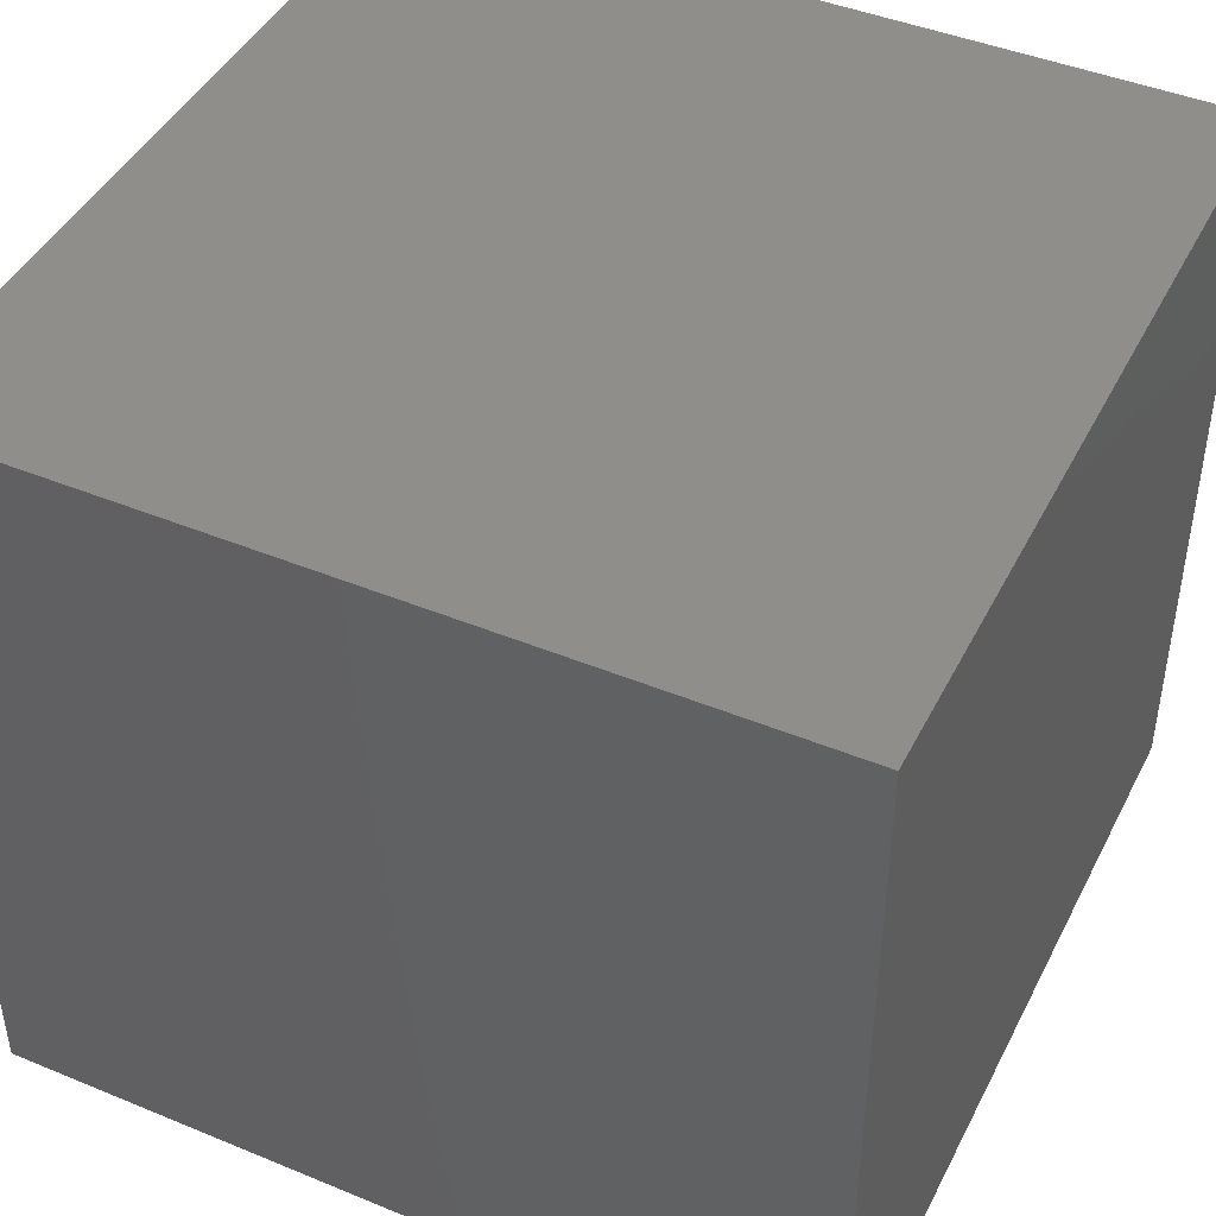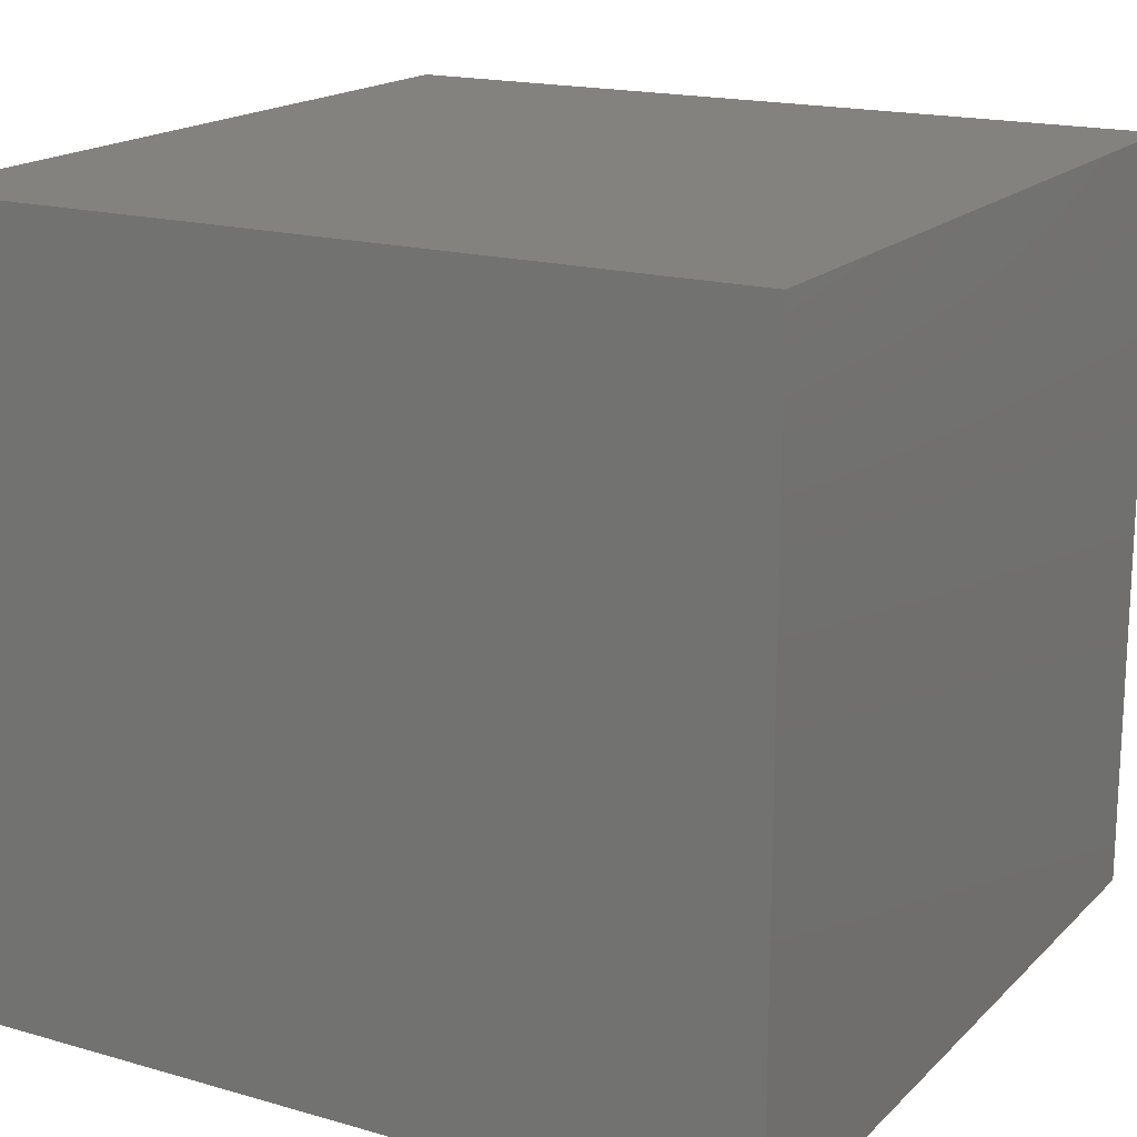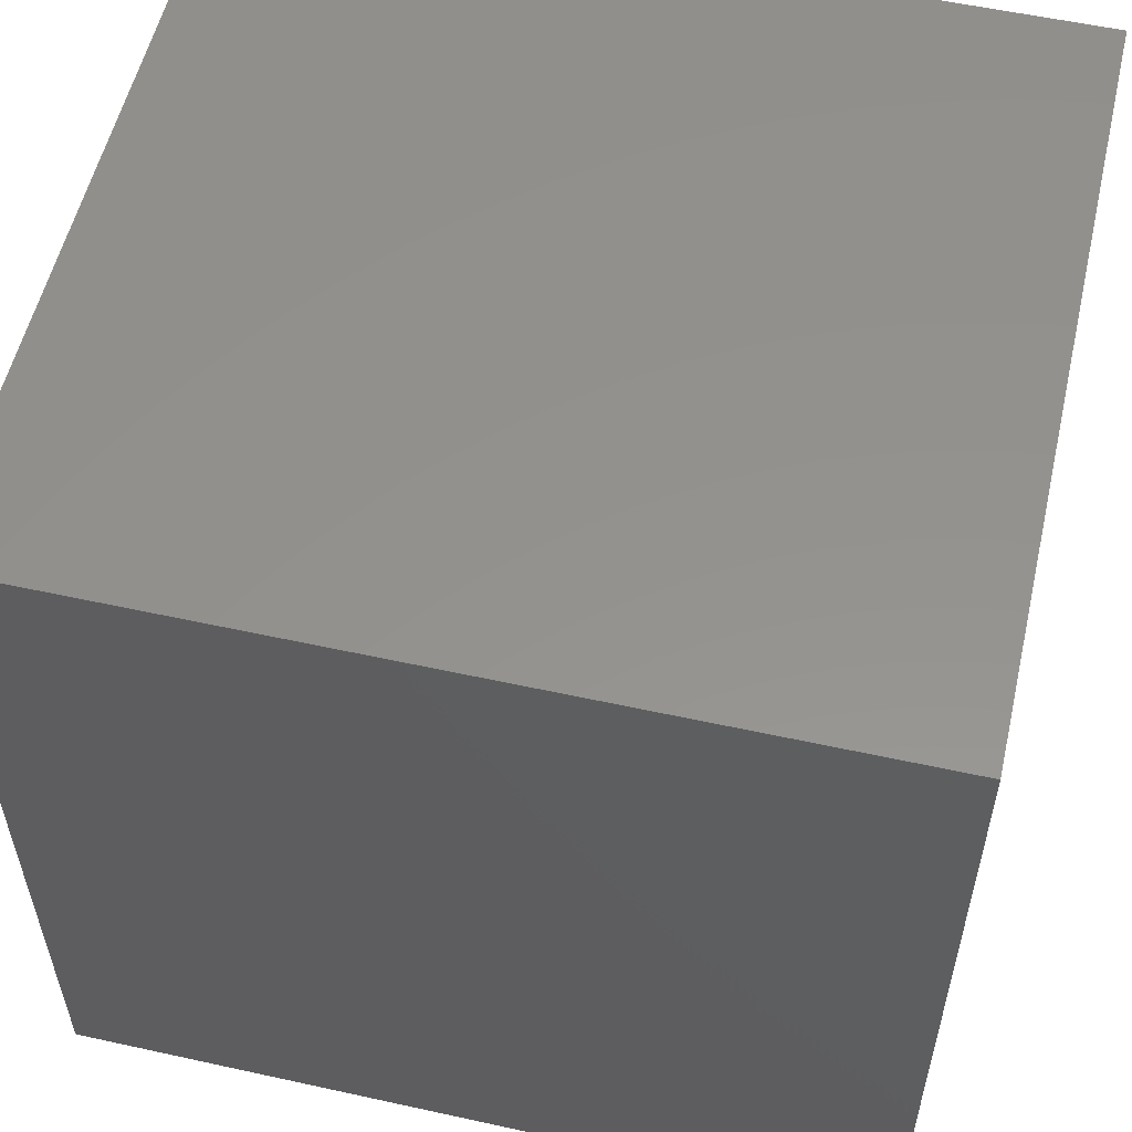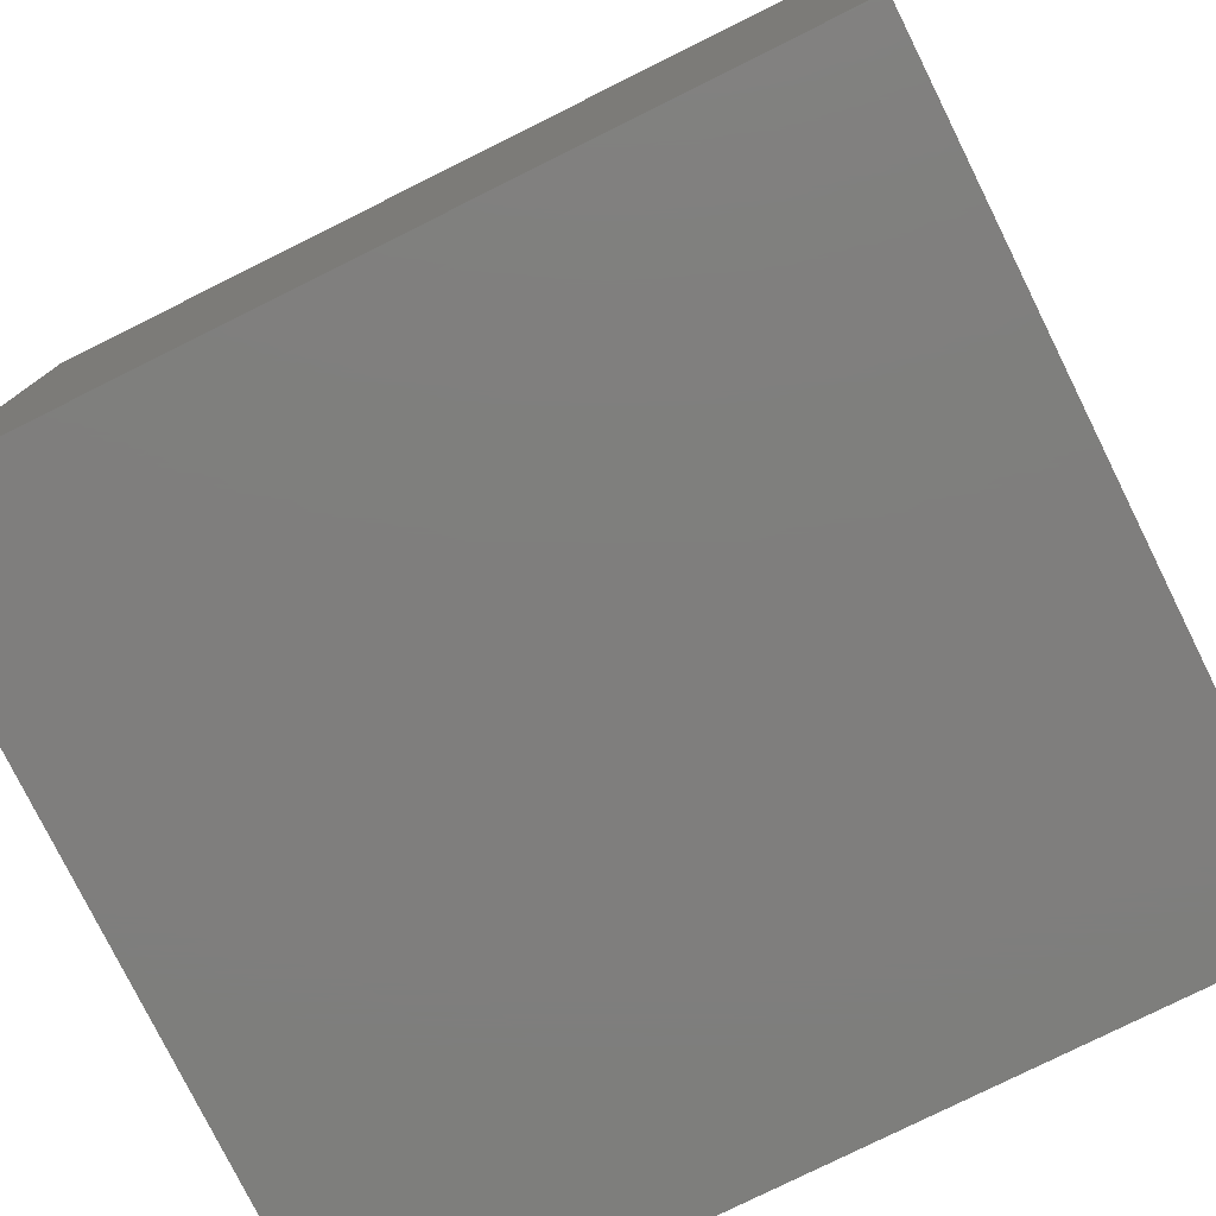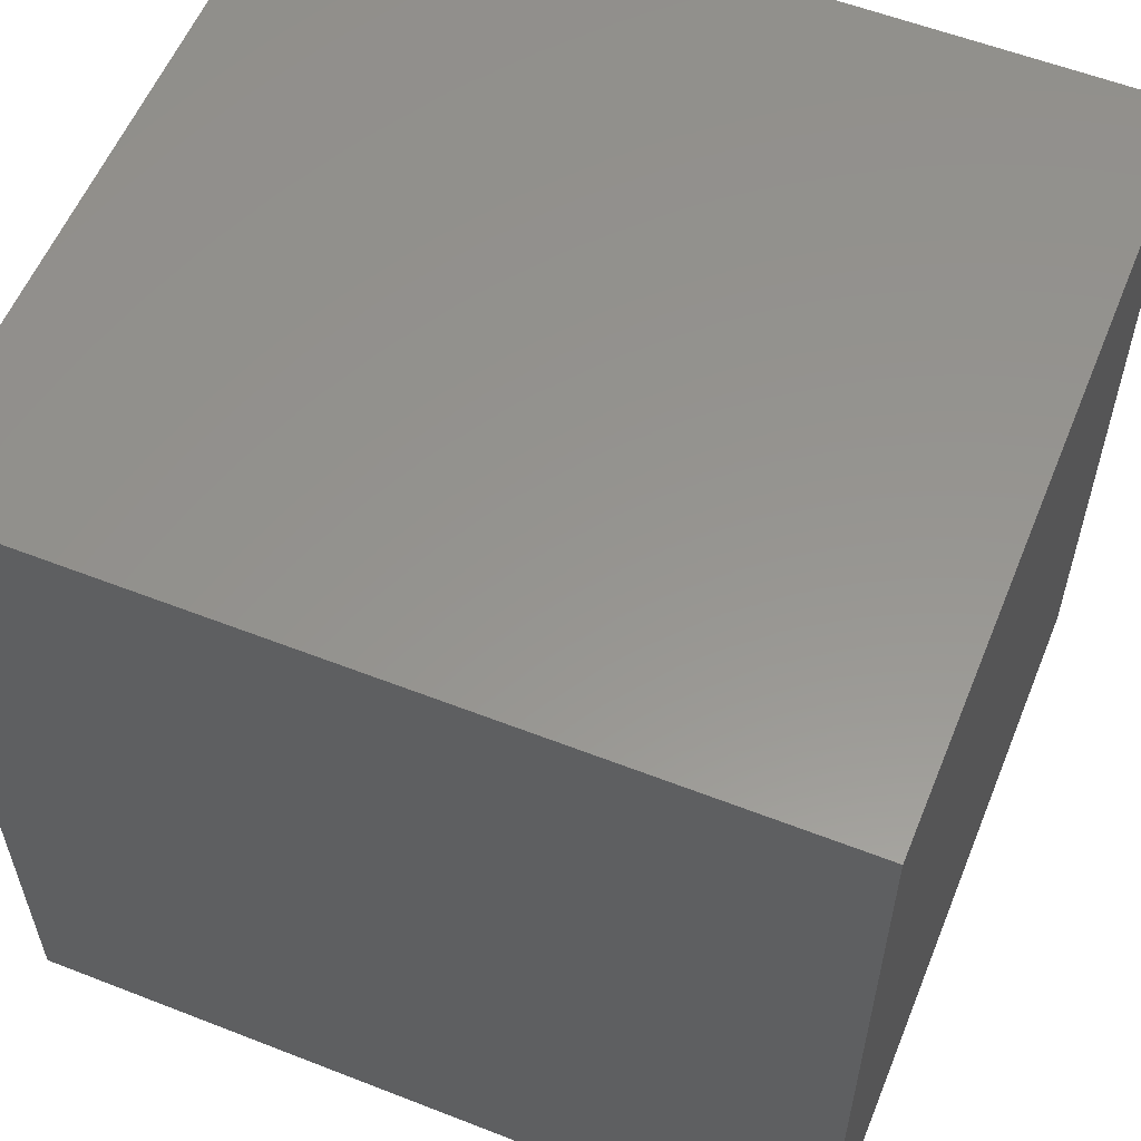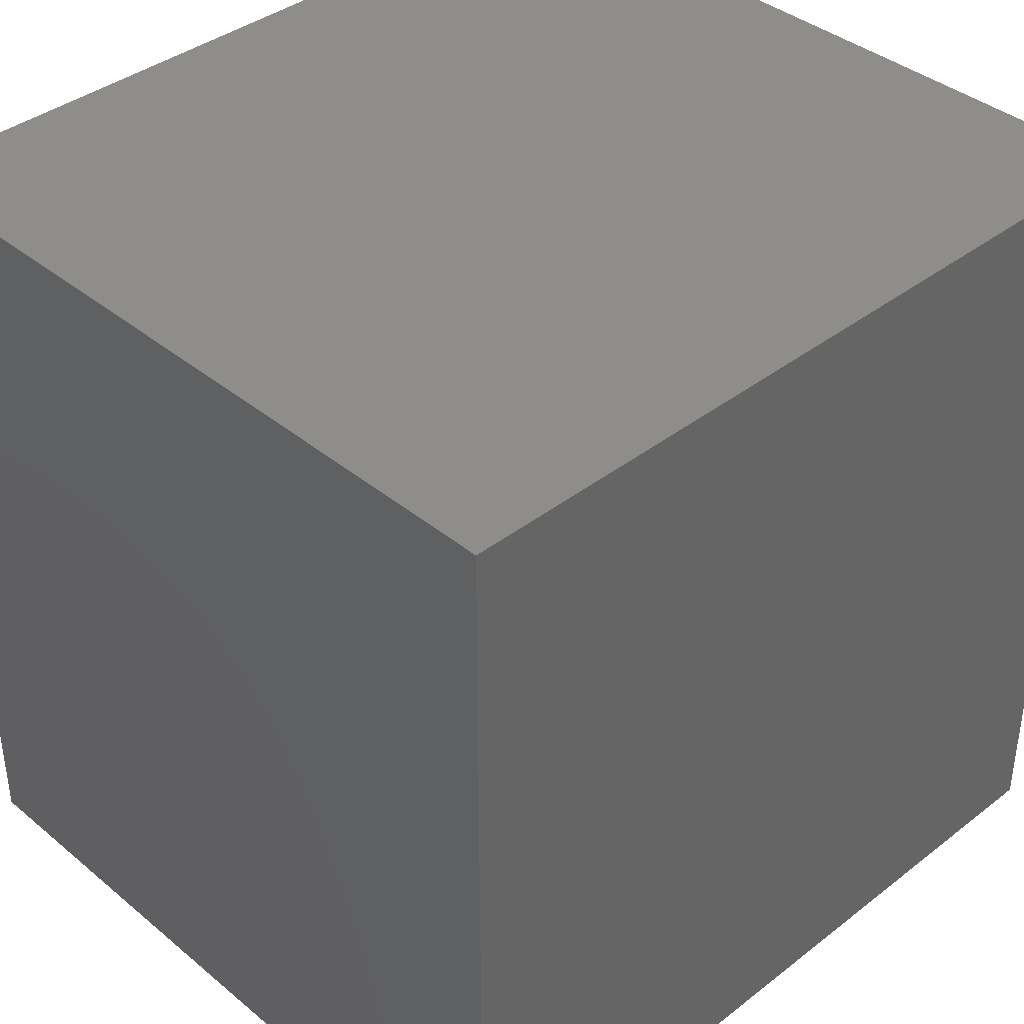
<metadata>
{"format":"stl","ext":"stl","renderer":"f3d","projection":"perspective","resolution":1024,"background":"white","views":[{"elev":44.3,"azim":115.7,"up":"+Y"},{"elev":17.5,"azim":-150.4,"up":"+Y"},{"elev":55.7,"azim":-167.0,"up":"+Z"},{"elev":-78.4,"azim":26.4,"up":"+Z"},{"elev":57.4,"azim":-157.9,"up":"+Z"},{"elev":38.9,"azim":-44.1,"up":"+Z"}]}
</metadata>
<code>
# stl→obj: 8 verts, 12 faces
v -0.4462 7.669e-19 0.2335
v -0.296 9.107e-18 0.2335
v -0.4462 -0.1406 0.2335
v -0.296 -0.1406 0.2335
v -0.296 1.745e-17 0.3837
v -0.296 -0.1406 0.3837
v -0.4462 9.107e-18 0.3837
v -0.4462 -0.1406 0.3837
f 1 2 3
f 3 2 4
f 2 5 4
f 4 5 6
f 5 7 6
f 6 7 8
f 7 1 8
f 8 1 3
f 3 4 8
f 8 4 6
f 1 7 2
f 2 7 5

</code>
